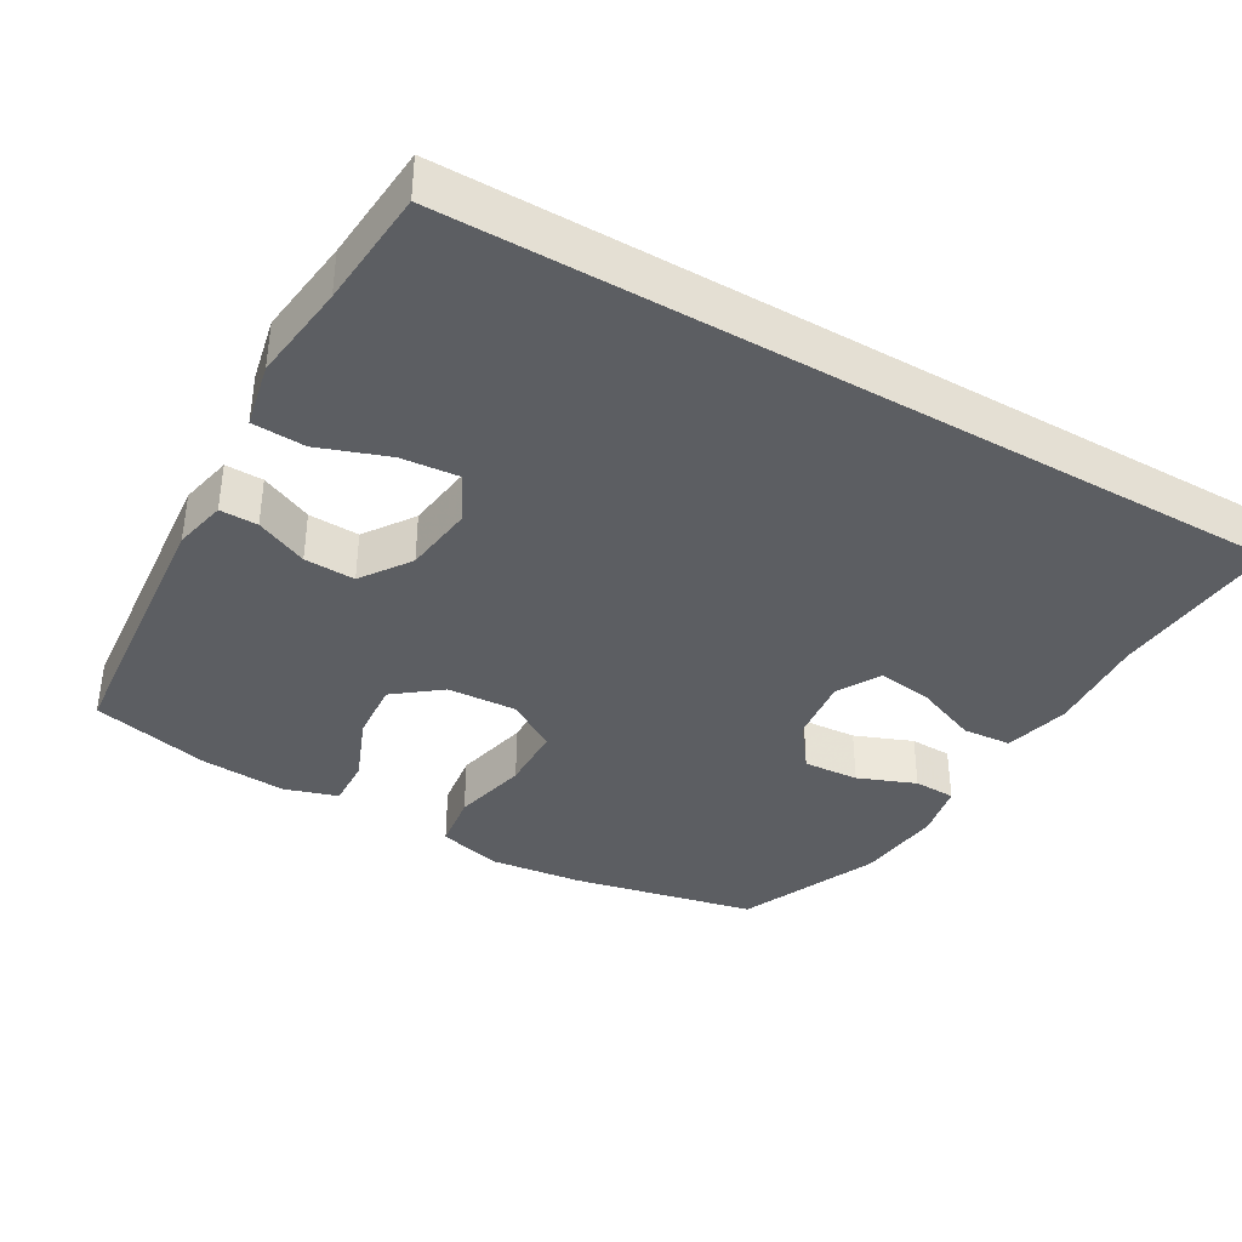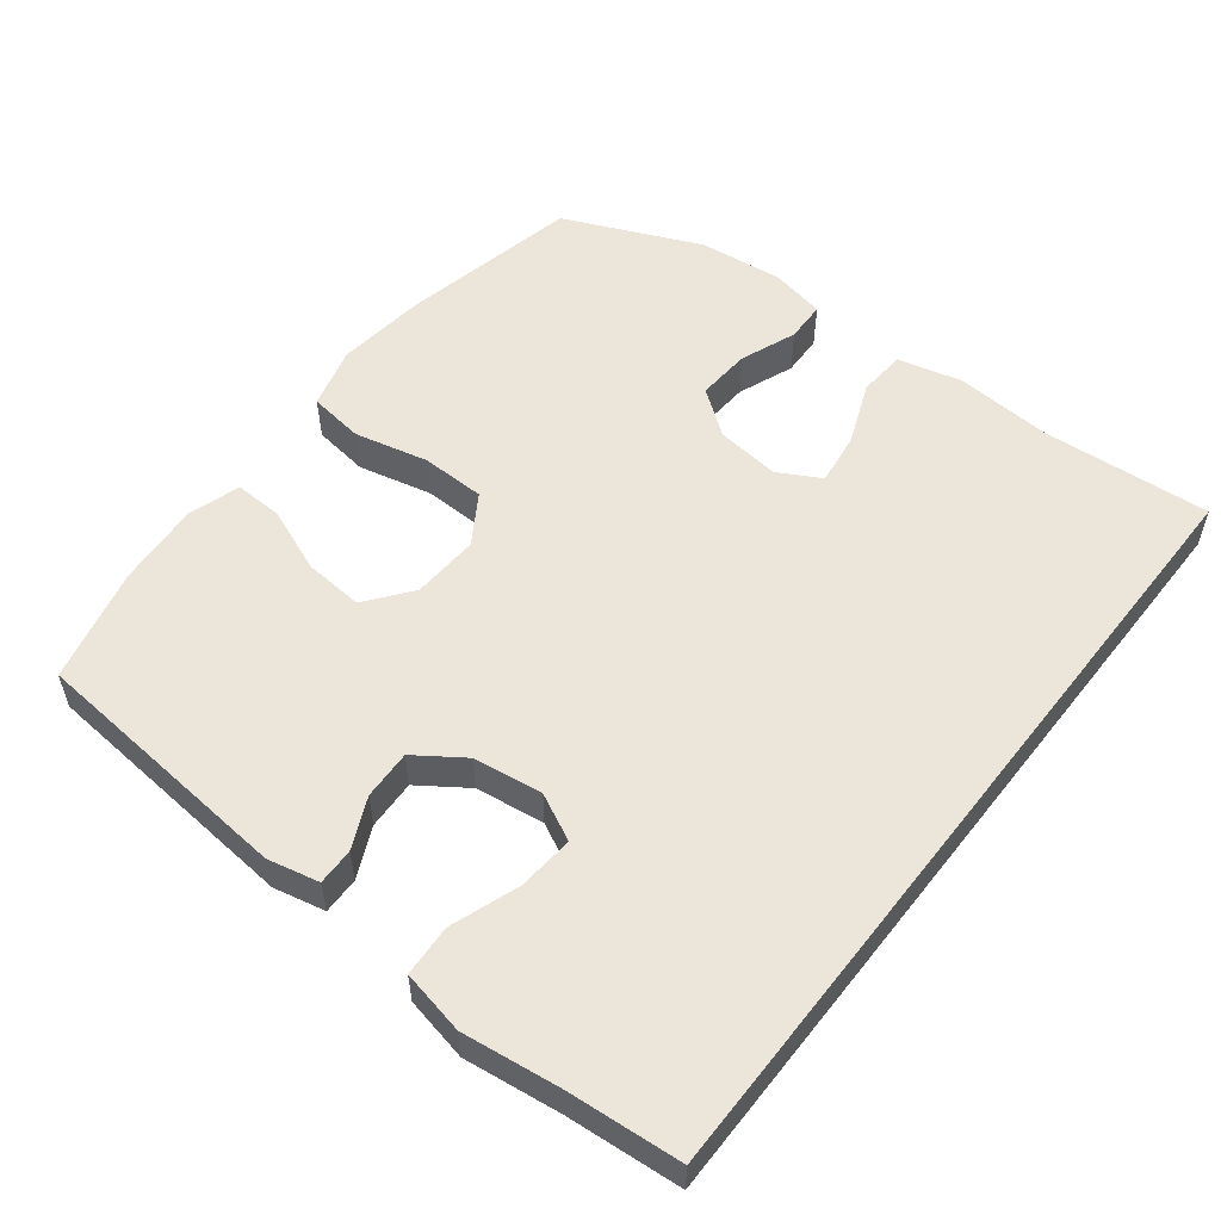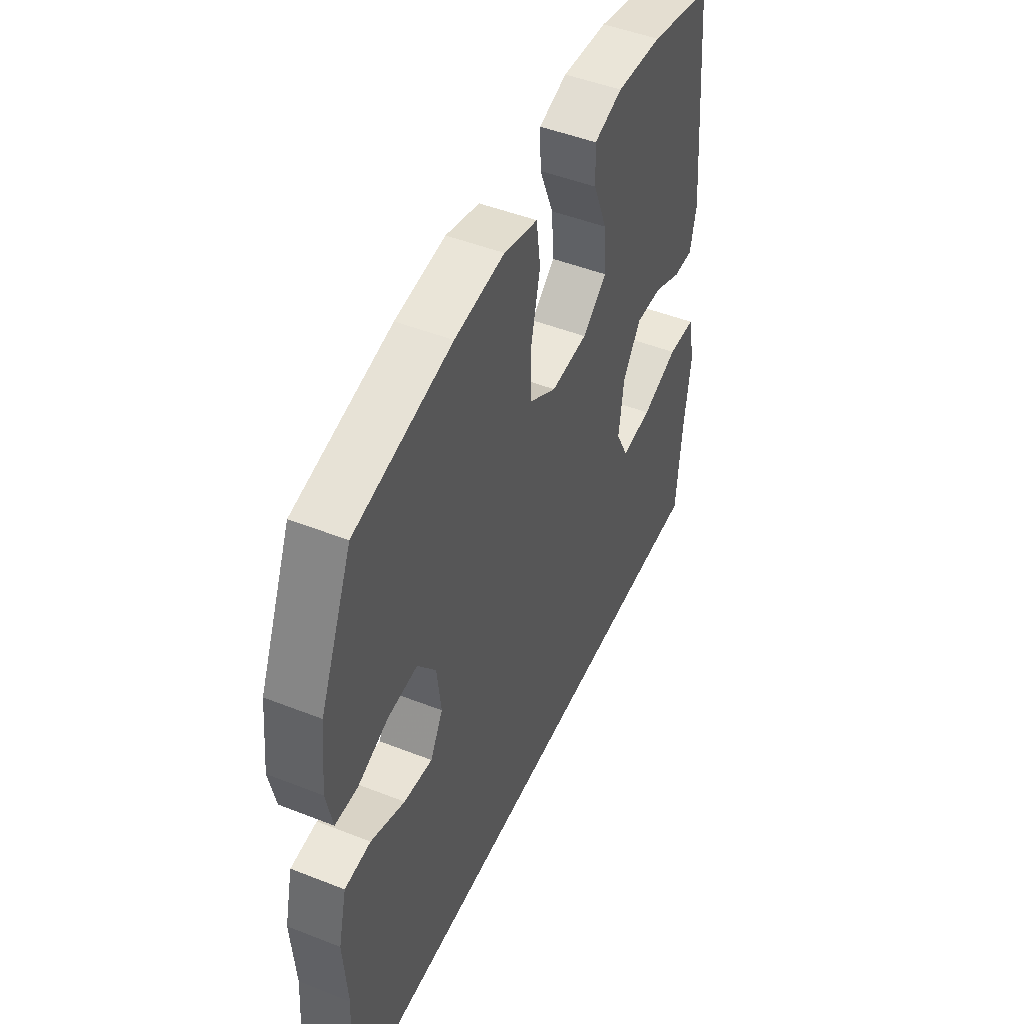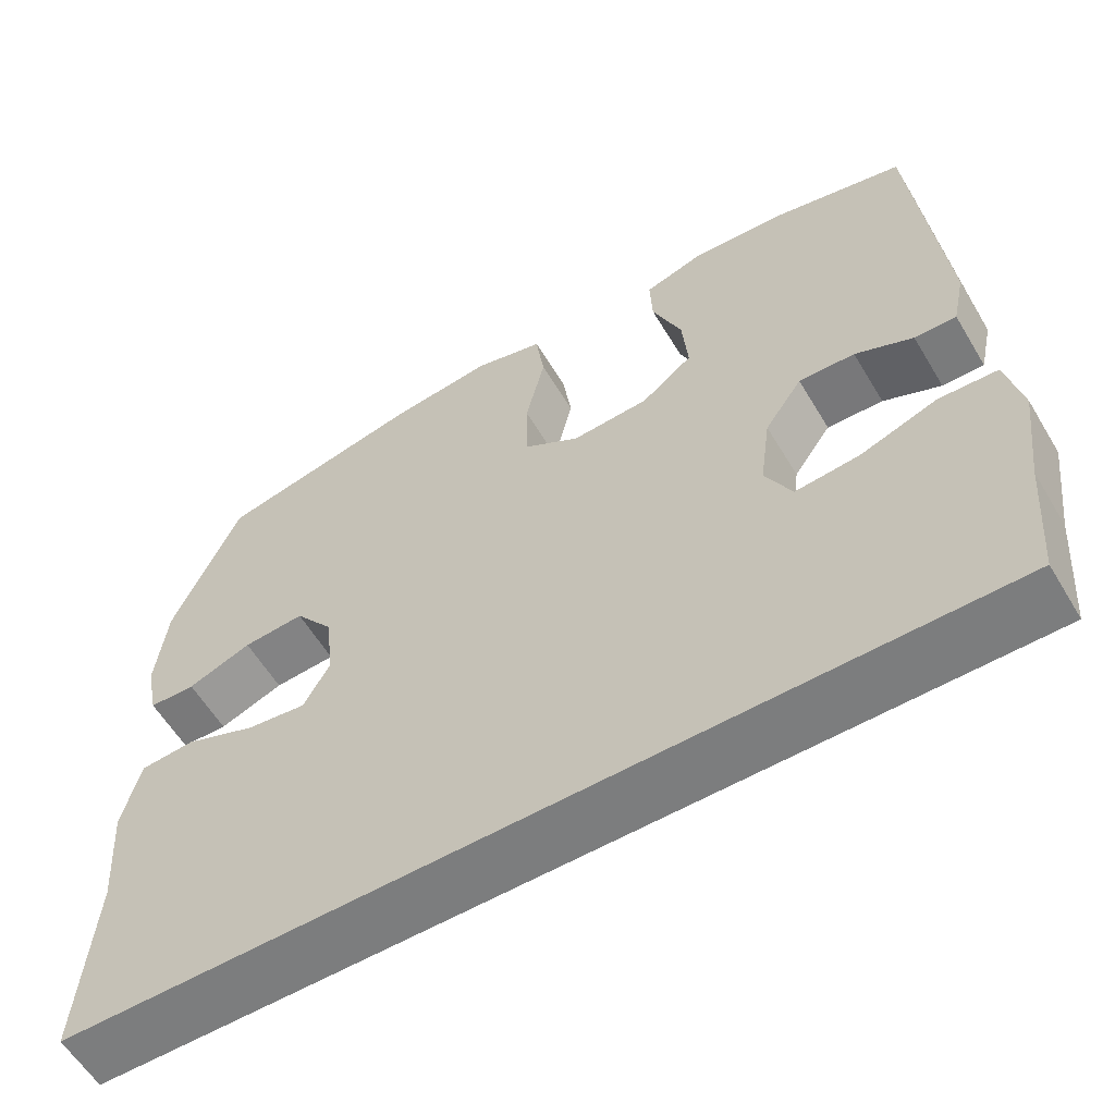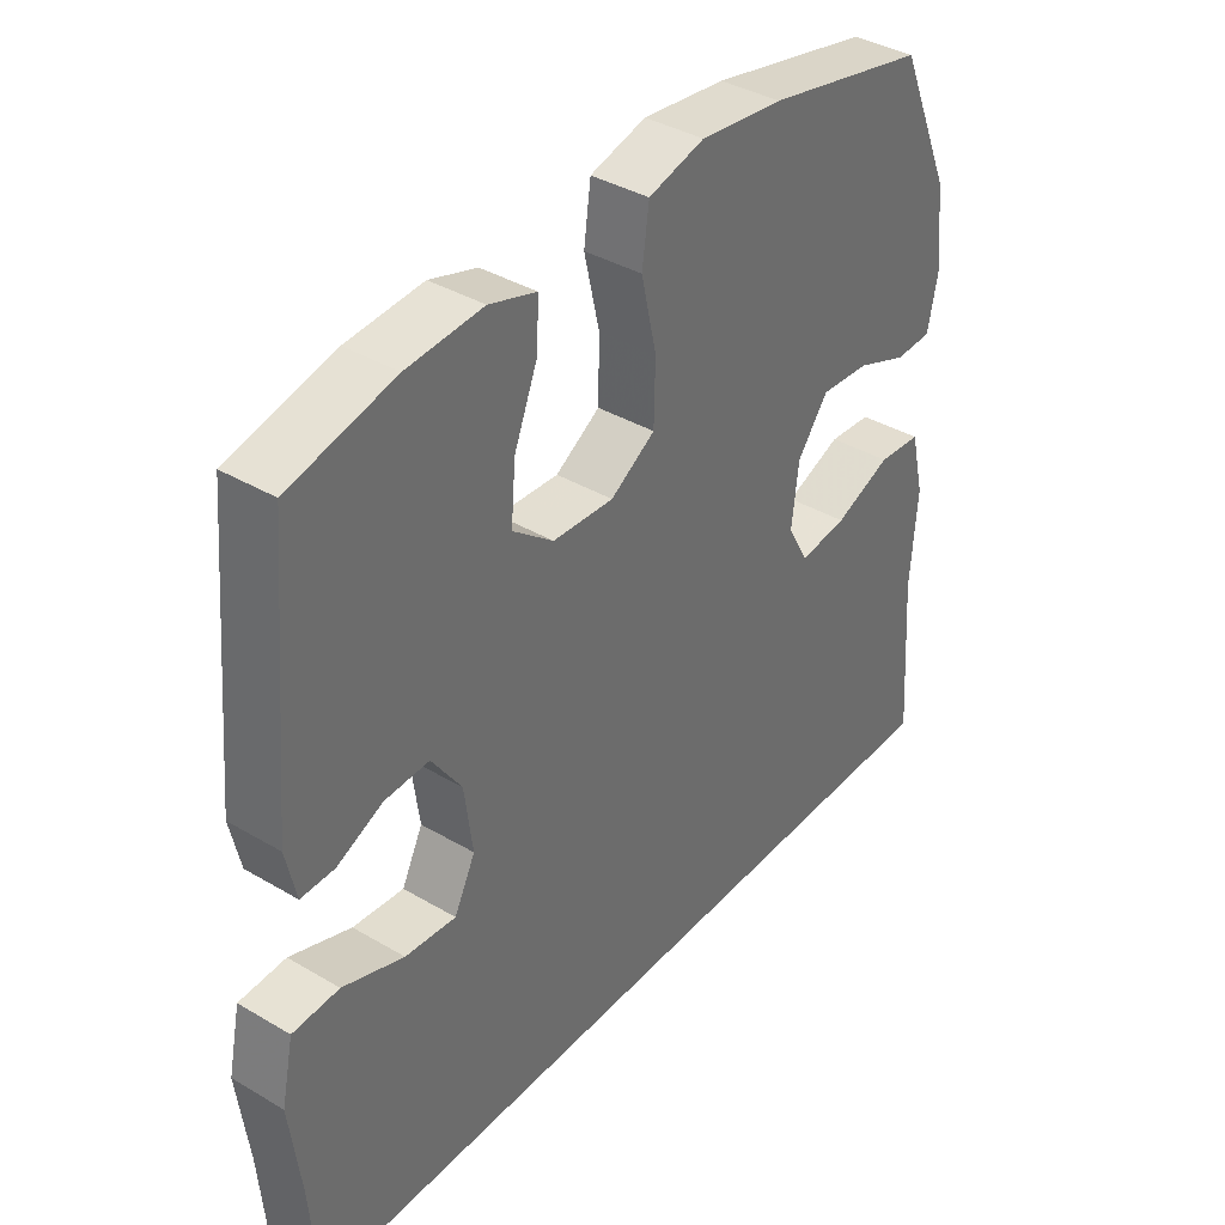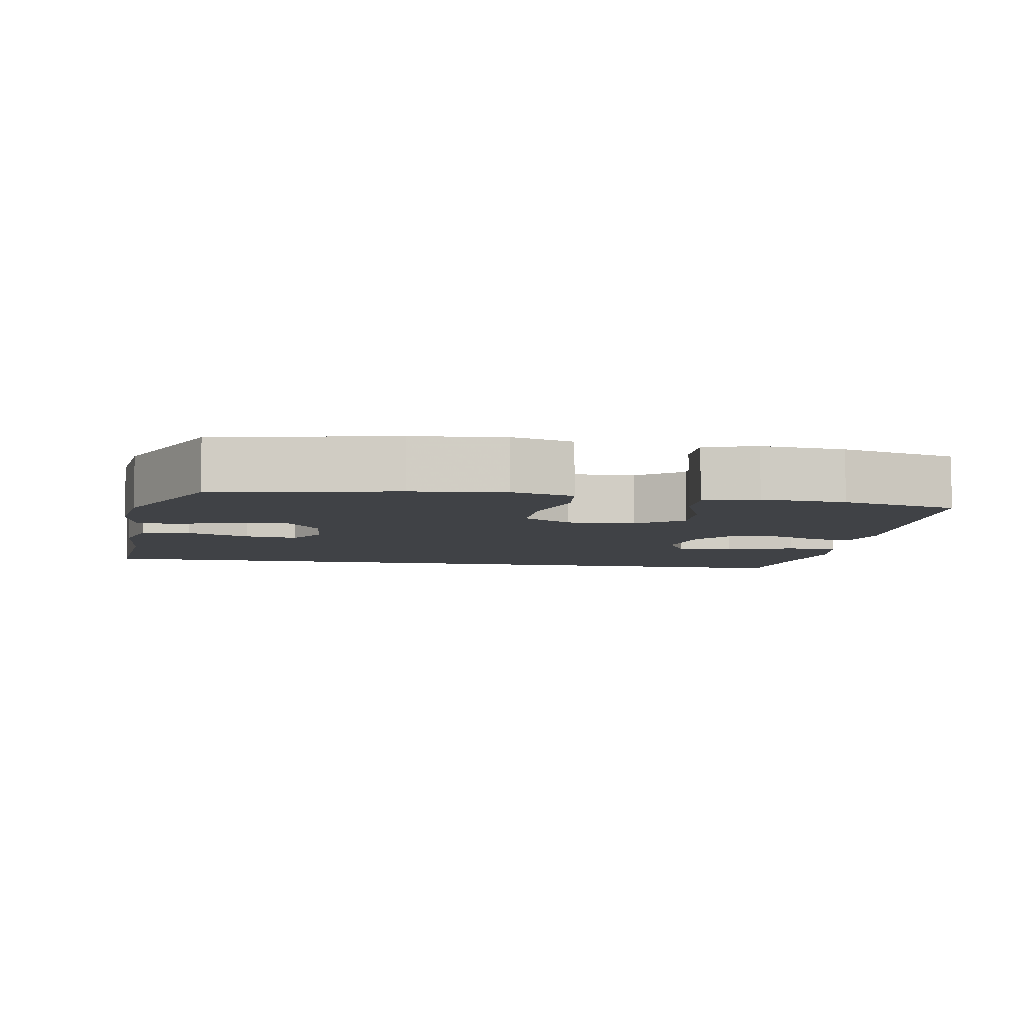
<metadata>
{"format":"obj","ext":"obj","renderer":"f3d","projection":"perspective","resolution":1024,"background":"white","views":[{"elev":-37.7,"azim":150.0,"up":"+Y"},{"elev":54.4,"azim":127.8,"up":"+Y"},{"elev":48.1,"azim":-66.2,"up":"+Z"},{"elev":-59.0,"azim":30.8,"up":"+Z"},{"elev":38.2,"azim":126.8,"up":"+Z"},{"elev":-6.3,"azim":-10.3,"up":"+Y"}]}
</metadata>
<code>
v -0.601 0.07 -0.5
v -0.584 0.07 -0.262
v -0.594 0.07 -0.123
v -0.572 0.07 -0.032
v -0.504 0.07 -0.027
v -0.415 0.07 -0.063
v -0.34 0.07 -0.073
v -0.307 0.07 -0.013
v -0.318 0.07 0.078
v -0.366 0.07 0.142
v -0.443 0.07 0.137
v -0.523 0.07 0.106
v -0.581 0.07 0.108
v -0.597 0.07 0.186
v -0.584 0.07 0.306
v -0.5 0.07 0.5
v -0.247 0.07 0.554
v -0.117 0.07 0.569
v -0.029 0.07 0.545
v -0.018 0.07 0.466
v -0.042 0.07 0.361
v -0.04 0.07 0.27
v 0.03 0.07 0.226
v 0.126 0.07 0.231
v 0.19 0.07 0.281
v 0.183 0.07 0.365
v 0.146 0.07 0.457
v 0.143 0.07 0.526
v 0.217 0.07 0.549
v 0.336 0.07 0.54
v 0.5 0.07 0.5
v 0.535 0.07 0.12
v 0.519 0.07 0.047
v 0.467 0.07 0.048
v 0.395 0.07 0.081
v 0.325 0.07 0.084
v 0.278 0.07 0.016
v 0.265 0.07 -0.082
v 0.298 0.07 -0.148
v 0.378 0.07 -0.141
v 0.474 0.07 -0.107
v 0.547 0.07 -0.111
v 0.566 0.07 -0.201
v 0.549 0.07 -0.337
v 0.536 0.07 -0.5
v -0.601 0 -0.5
v -0.584 0 -0.262
v -0.594 0 -0.123
v -0.572 0 -0.032
v -0.504 0 -0.027
v -0.415 0 -0.063
v -0.34 0 -0.073
v -0.307 0 -0.013
v -0.318 0 0.078
v -0.366 0 0.142
v -0.443 0 0.137
v -0.523 0 0.106
v -0.581 0 0.108
v -0.597 0 0.186
v -0.584 0 0.306
v -0.5 0 0.5
v -0.247 0 0.554
v -0.117 0 0.569
v -0.029 0 0.545
v -0.018 0 0.466
v -0.042 0 0.361
v -0.04 0 0.27
v 0.03 0 0.226
v 0.126 0 0.231
v 0.19 0 0.281
v 0.183 0 0.365
v 0.146 0 0.457
v 0.143 0 0.526
v 0.217 0 0.549
v 0.336 0 0.54
v 0.5 0 0.5
v 0.535 0 0.12
v 0.519 0 0.047
v 0.467 0 0.048
v 0.395 0 0.081
v 0.325 0 0.084
v 0.278 0 0.016
v 0.265 0 -0.082
v 0.298 0 -0.148
v 0.378 0 -0.141
v 0.474 0 -0.107
v 0.547 0 -0.111
v 0.566 0 -0.201
v 0.549 0 -0.337
v 0.536 0 -0.5
f 44 45 1 2
f 40 41 42 43
f 39 40 43 44
f 32 33 34 35
f 32 35 36
f 31 32 36
f 30 31 36 37
f 26 27 28 29
f 25 26 29 30
f 18 19 20 21
f 18 21 22
f 17 18 22
f 16 17 22
f 15 16 22 23
f 11 12 13 14
f 10 11 14 15
f 3 4 5 6
f 3 6 7
f 39 44 2 3
f 38 39 3 7
f 25 30 37 38
f 24 25 38
f 23 24 38 7
f 10 15 23
f 9 10 23
f 8 9 23
f 7 8 23
f 47 46 90 89
f 88 87 86 85
f 89 88 85 84
f 80 79 78 77
f 81 80 77
f 81 77 76
f 82 81 76 75
f 74 73 72 71
f 75 74 71 70
f 66 65 64 63
f 67 66 63
f 67 63 62
f 67 62 61
f 68 67 61 60
f 59 58 57 56
f 60 59 56 55
f 51 50 49 48
f 52 51 48
f 48 47 89 84
f 52 48 84 83
f 83 82 75 70
f 83 70 69
f 52 83 69 68
f 68 60 55
f 68 55 54
f 68 54 53
f 68 53 52
f 1 46 47 2
f 2 47 48 3
f 3 48 49 4
f 4 49 50 5
f 5 50 51 6
f 6 51 52 7
f 7 52 53 8
f 8 53 54 9
f 9 54 55 10
f 10 55 56 11
f 11 56 57 12
f 12 57 58 13
f 13 58 59 14
f 14 59 60 15
f 15 60 61 16
f 16 61 62 17
f 17 62 63 18
f 18 63 64 19
f 19 64 65 20
f 20 65 66 21
f 21 66 67 22
f 22 67 68 23
f 23 68 69 24
f 24 69 70 25
f 25 70 71 26
f 26 71 72 27
f 27 72 73 28
f 28 73 74 29
f 29 74 75 30
f 30 75 76 31
f 31 76 77 32
f 32 77 78 33
f 33 78 79 34
f 34 79 80 35
f 35 80 81 36
f 36 81 82 37
f 37 82 83 38
f 38 83 84 39
f 39 84 85 40
f 40 85 86 41
f 41 86 87 42
f 42 87 88 43
f 43 88 89 44
f 44 89 90 45
f 45 90 46 1

</code>
